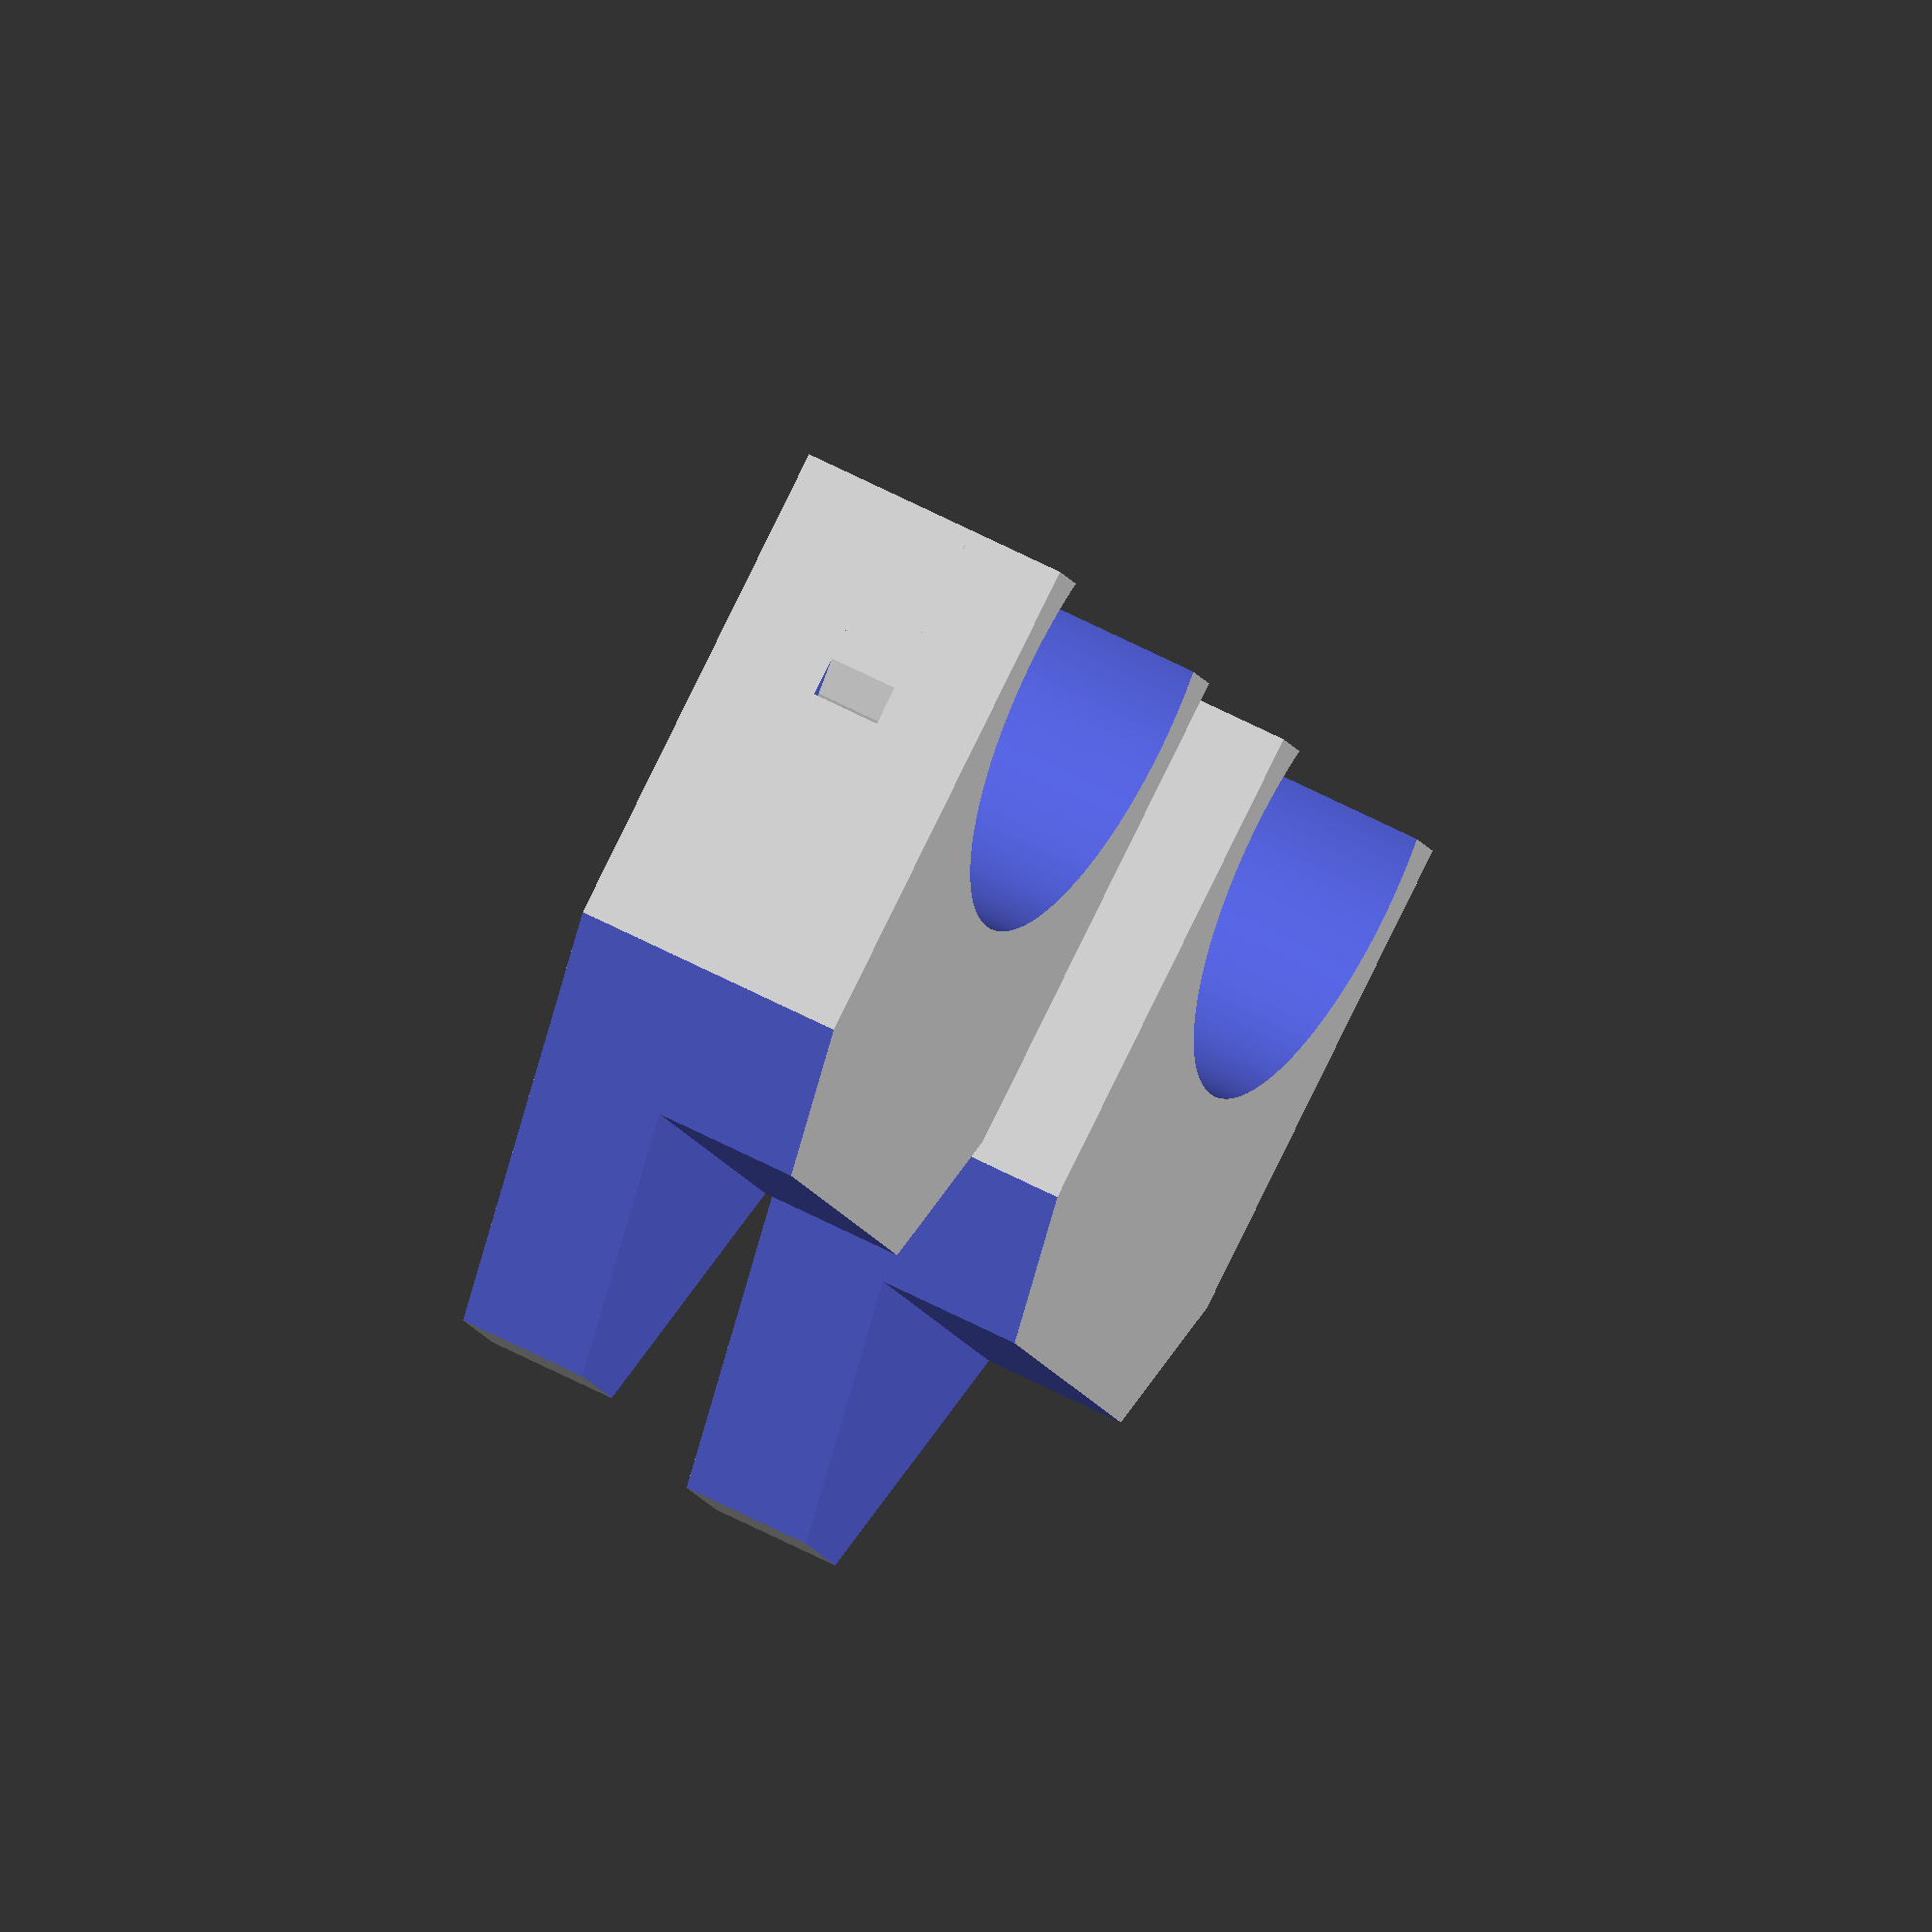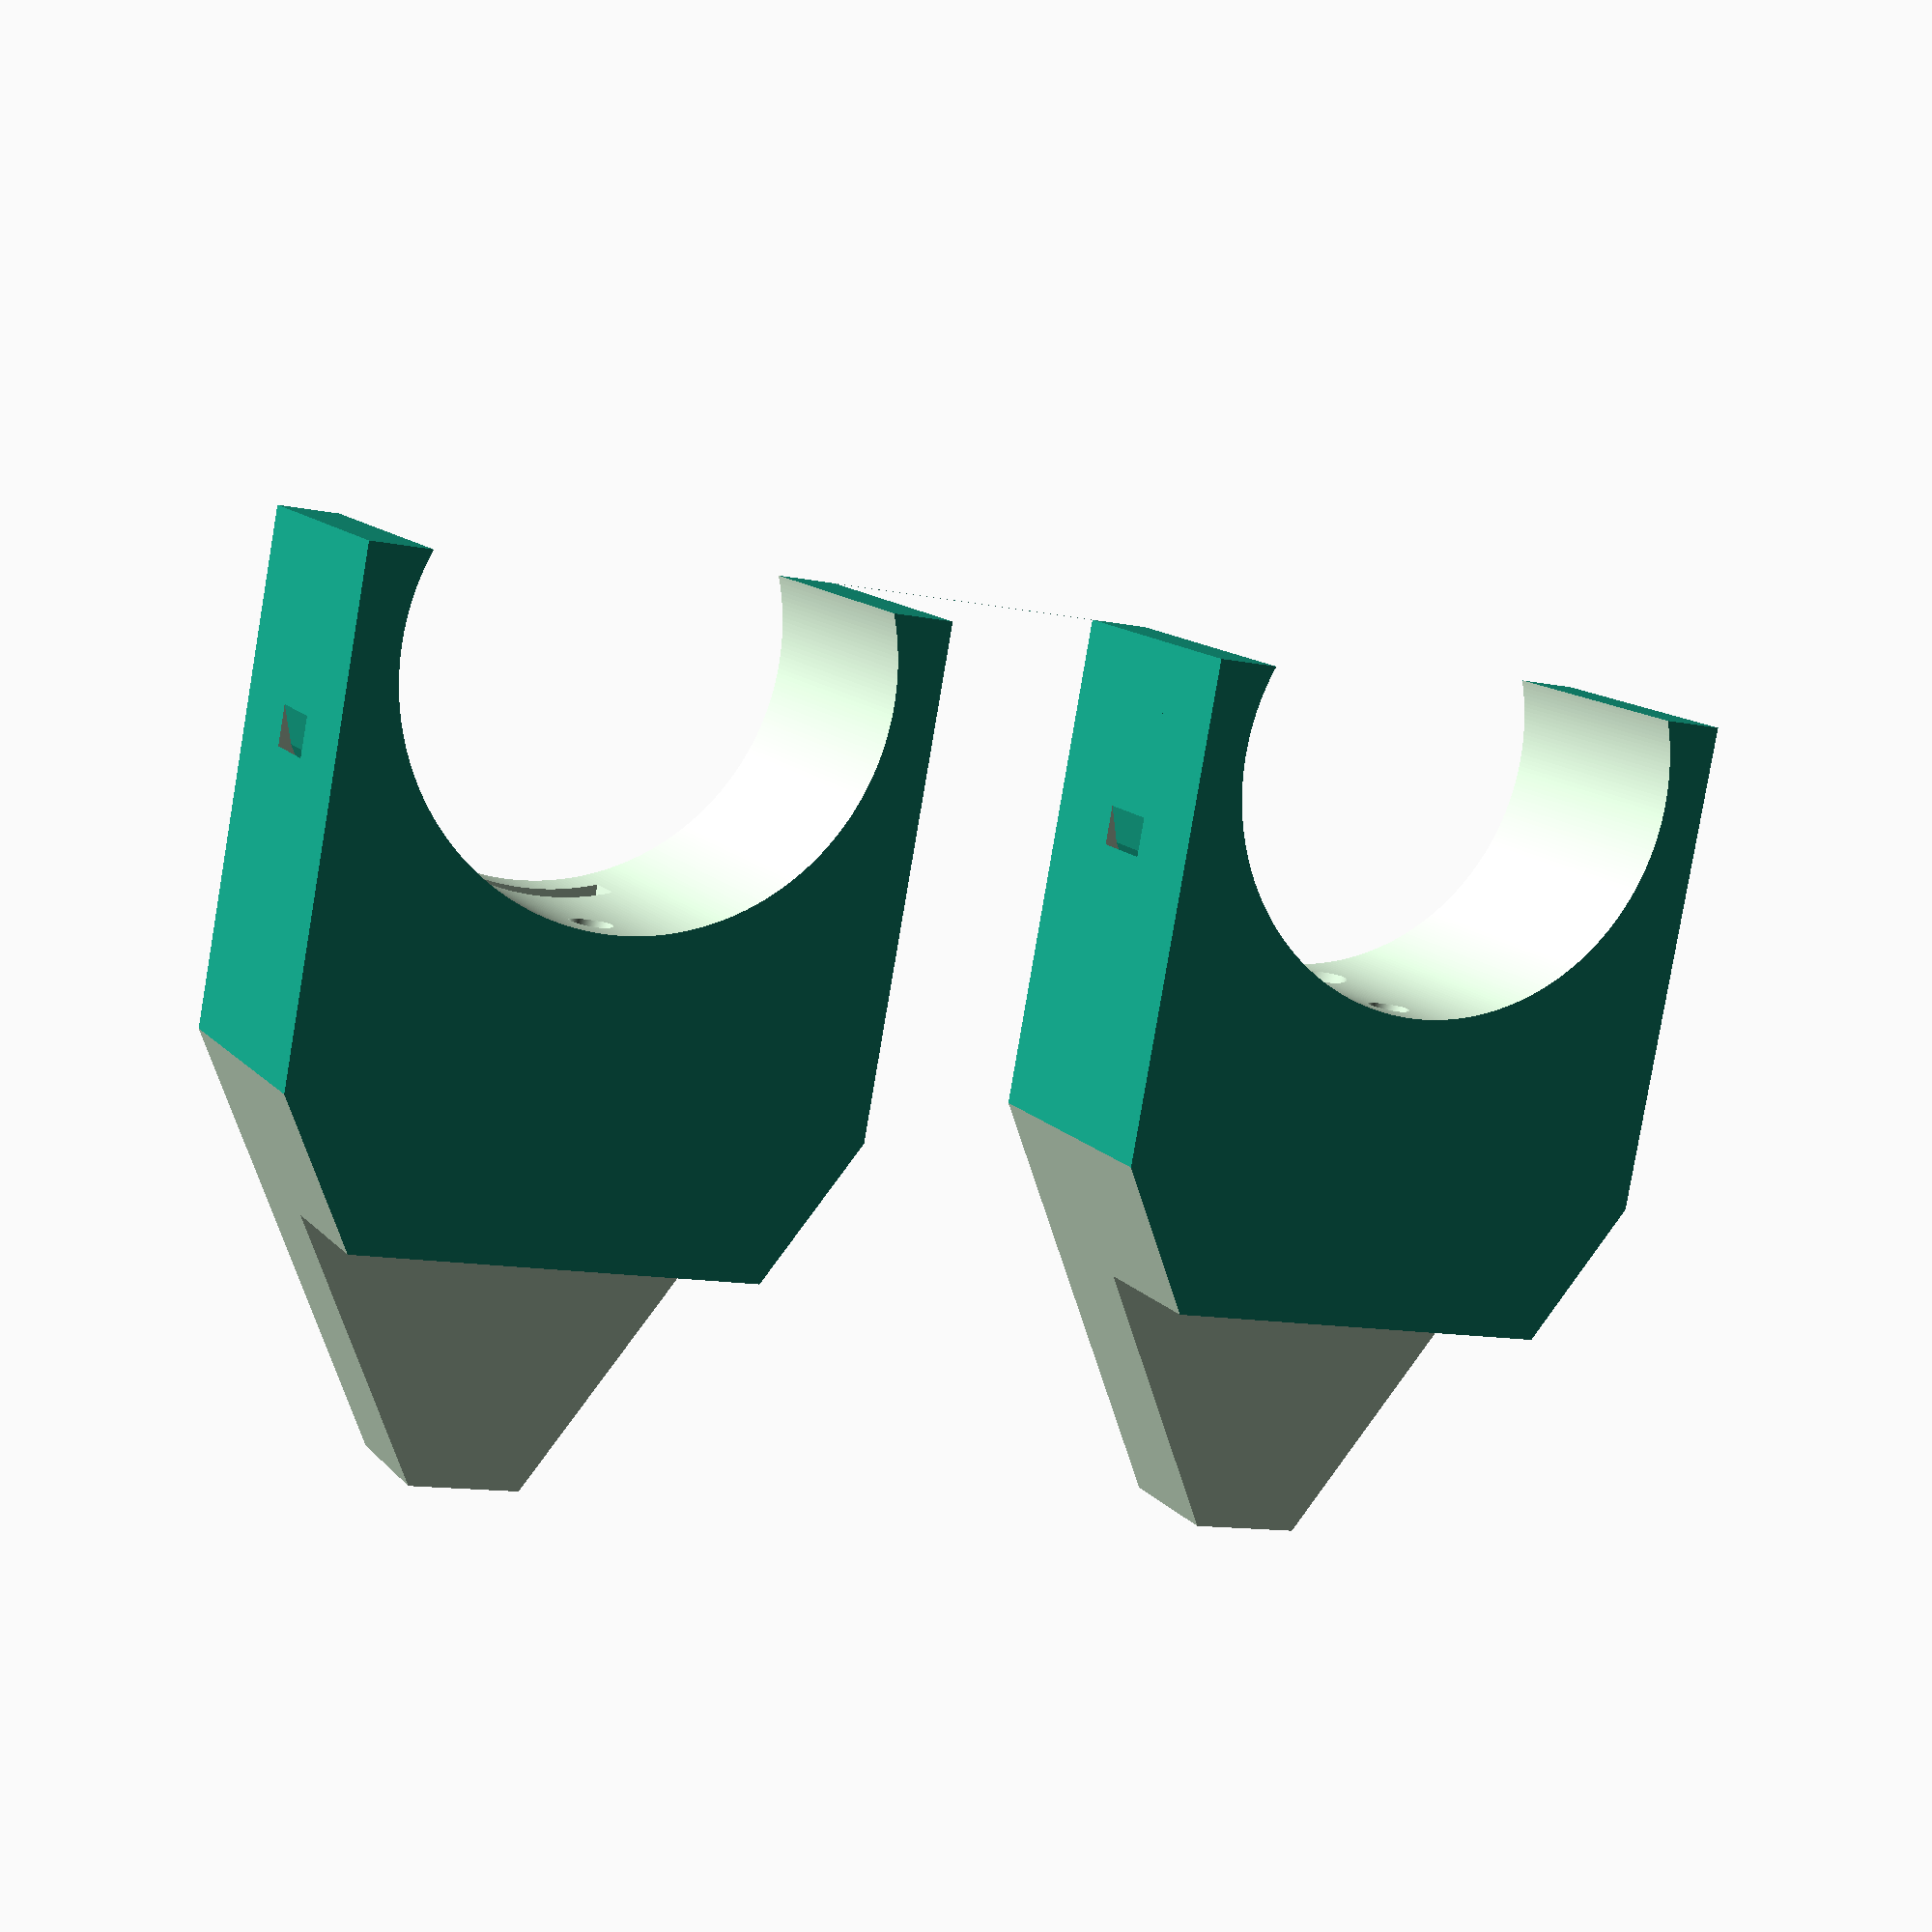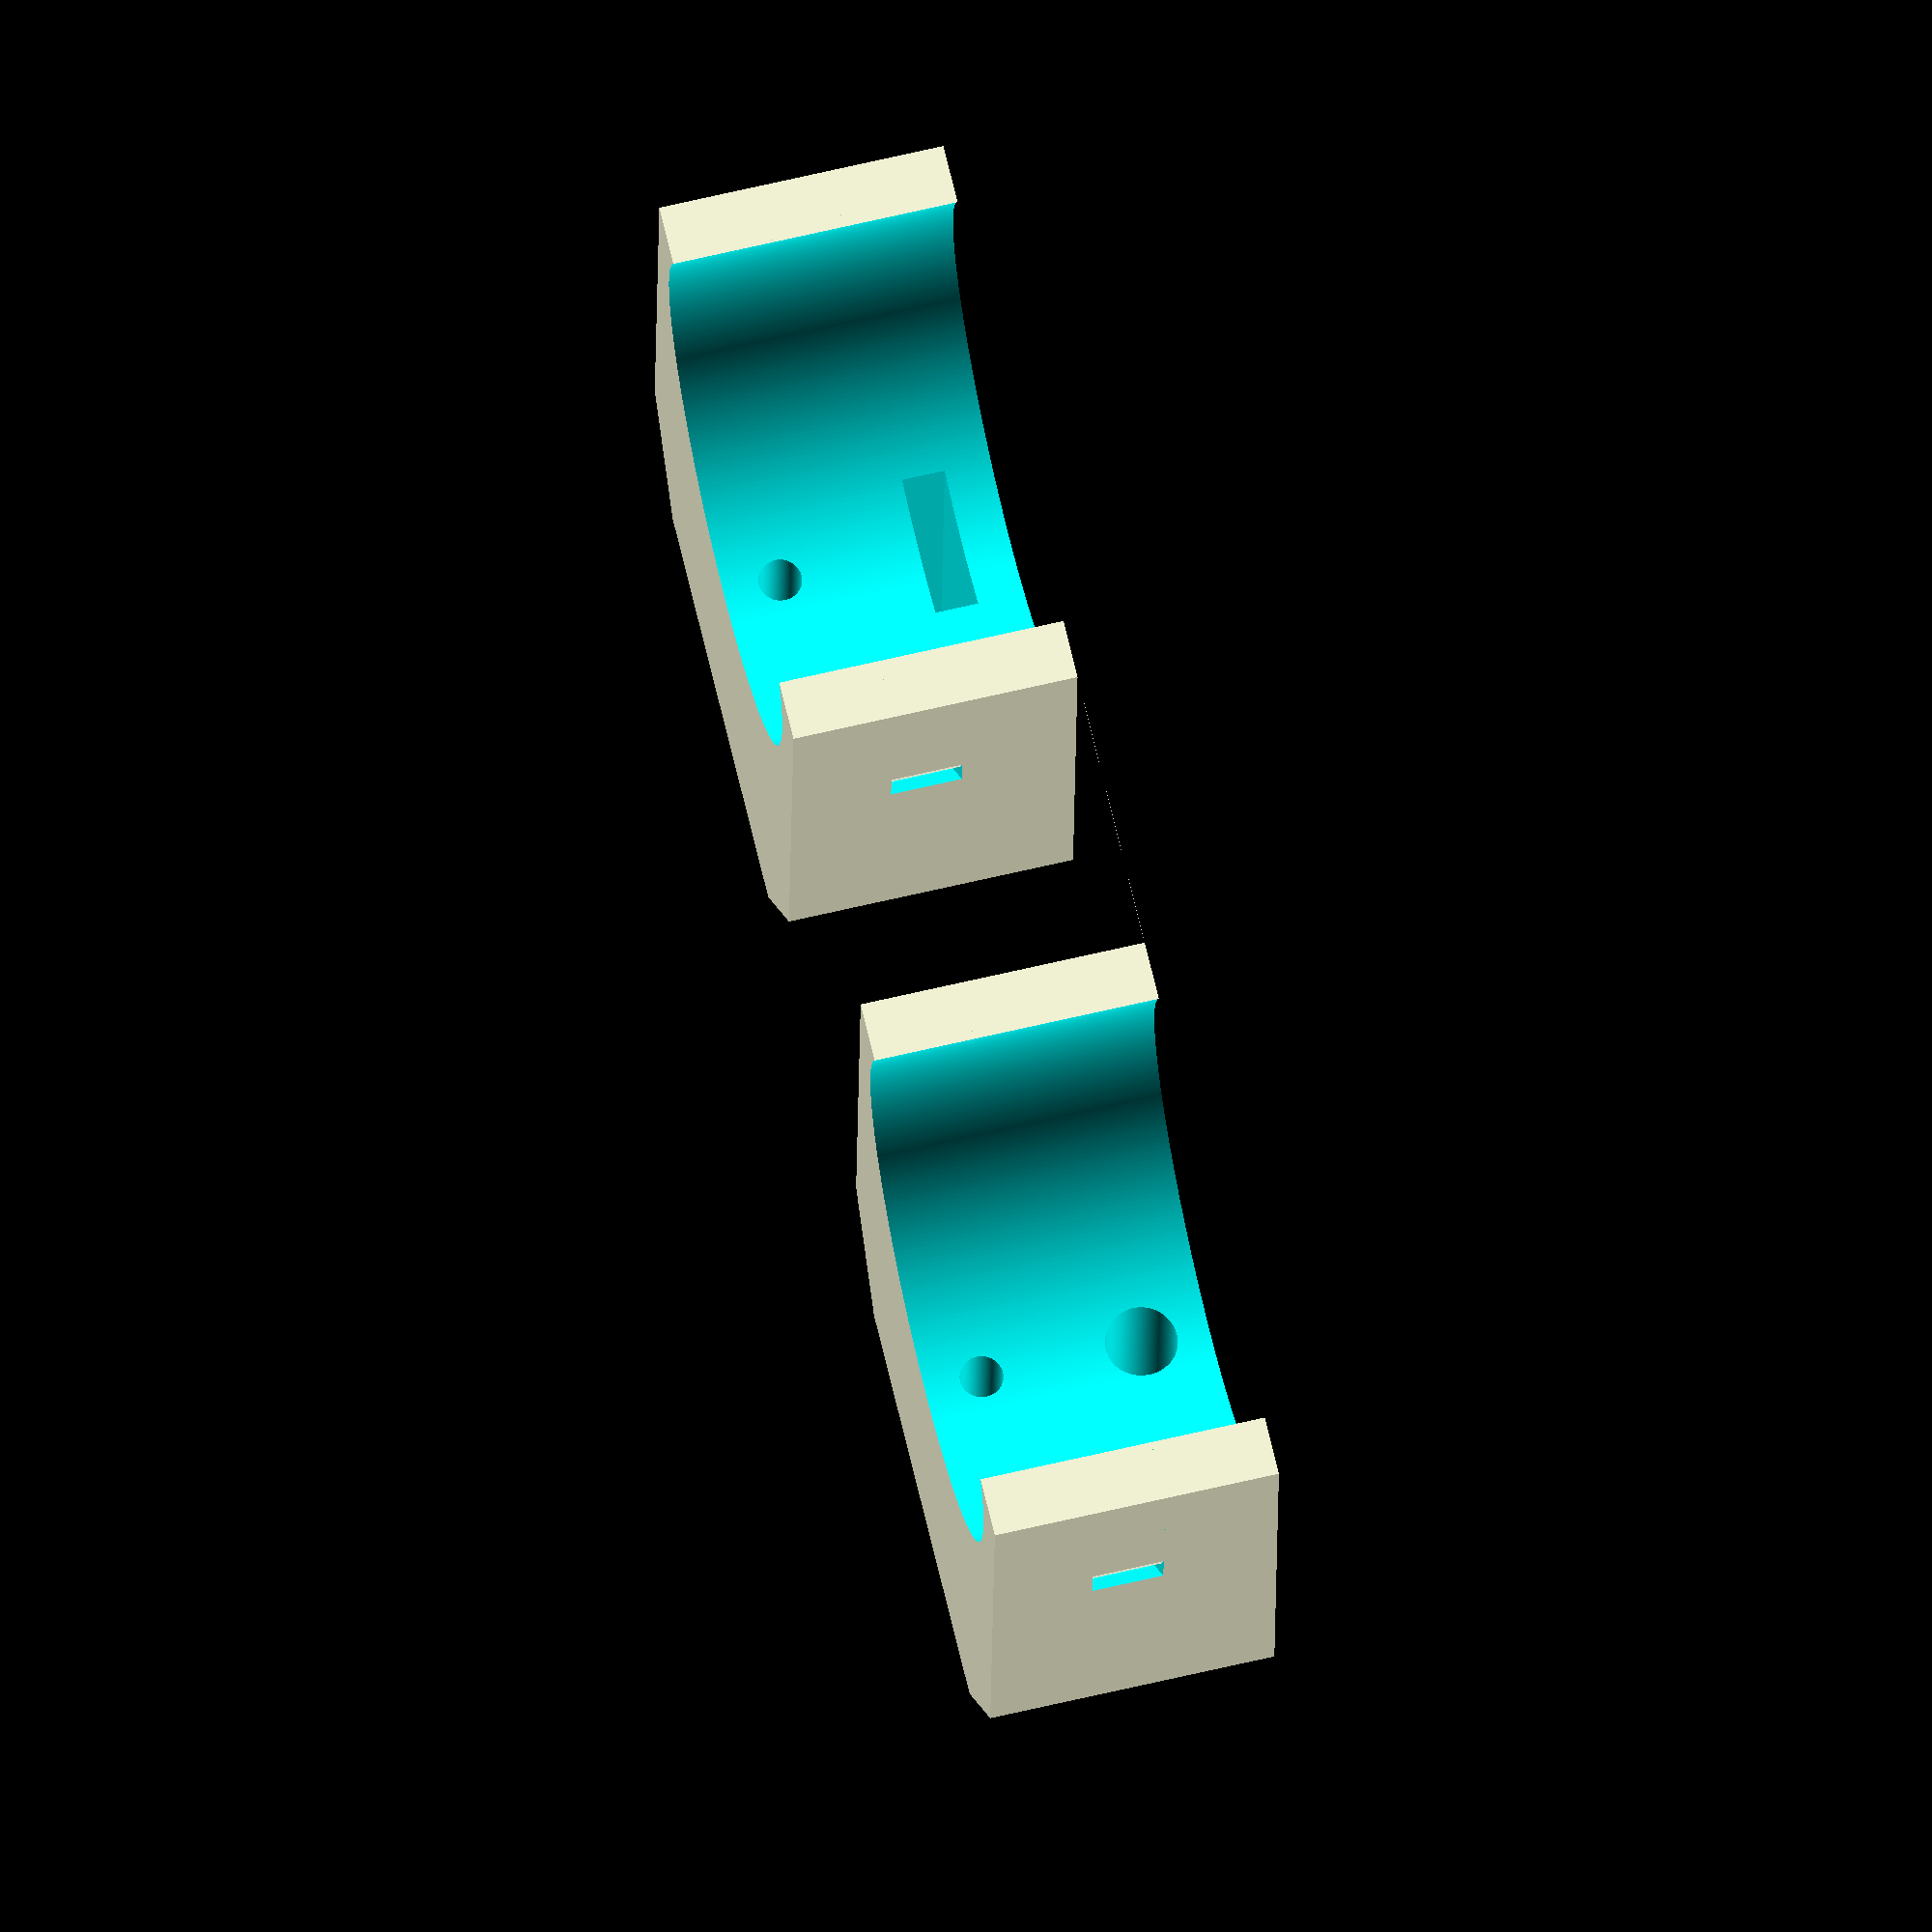
<openscad>
sides=360;

module tiewrap (y=6, h=10, w=40) {
  translate ([w / 2, y, h - 2]) {
    difference () {
      cylinder (d=w + 3.7, h=5);
      cylinder (d=w + 2.0, h=5);
    }
  }
}

module index_pin () {
  translate ([20, (33.75 / 2) + 5, 16]) {
    rotate ([270, 0, 0]) {
      cylinder (d=3, h=9, $fn=sides);
    }
  }
}

module gate (x=0, y=0) {
  translate ([x, y, 0]) {
    difference () {
      cube ([40, 62.875, 20]);

      tiewrap ();
      index_pin ();

      translate ([20, 6, -1]) {
        cylinder (d=33.75, h=22, $fn=sides);
      }

      //
      //  Bottom-side cutout
      //
      translate ([-1, 45, 9.5]) {
        cube ([42, 45, 15]);
      }

      //
      //  Left-side angled cutout
      //
      translate ([0, 35, -1]) {
        rotate ([0, 0, 60]) {
          cube ([40, 20, 22]);
        }
      }

      //
      //  Right-side angled cutout
      //
      translate ([57.35, 45, -1]) {
        rotate ([0, 00, 120]) {
          cube ([40, 20, 22]);
        }
      }
    }
  }
}

union () {
  //
  //  Piece with reed switch
  //
  difference () {
    gate ();
    translate ([20, 20, 9.5 / 2]) {
      rotate ([270, 0, 0]) {
        cylinder (d=5, h=41, $fn=sides);
      }
    }
  }

  //
  //  Piece with magnet
  //
  translate ([60, 0, 0]) {
    difference () {
      gate ();
      translate ([20, 55, (9.5 - 3) / 2]) {
        cylinder (d=10, h=3, $fn=sides);
      }
      translate ([15, 20, ((9.5 - 3) / 2)]) {
        cube ([10, 35, 3]);
      }
    }
  }

  translate ([39, 0, 0]) {
    cube ([21, 0.01, 0.01]);
  }
}

</openscad>
<views>
elev=307.8 azim=240.0 roll=300.7 proj=o view=wireframe
elev=167.7 azim=10.6 roll=204.1 proj=p view=solid
elev=113.1 azim=2.2 roll=103.3 proj=o view=wireframe
</views>
